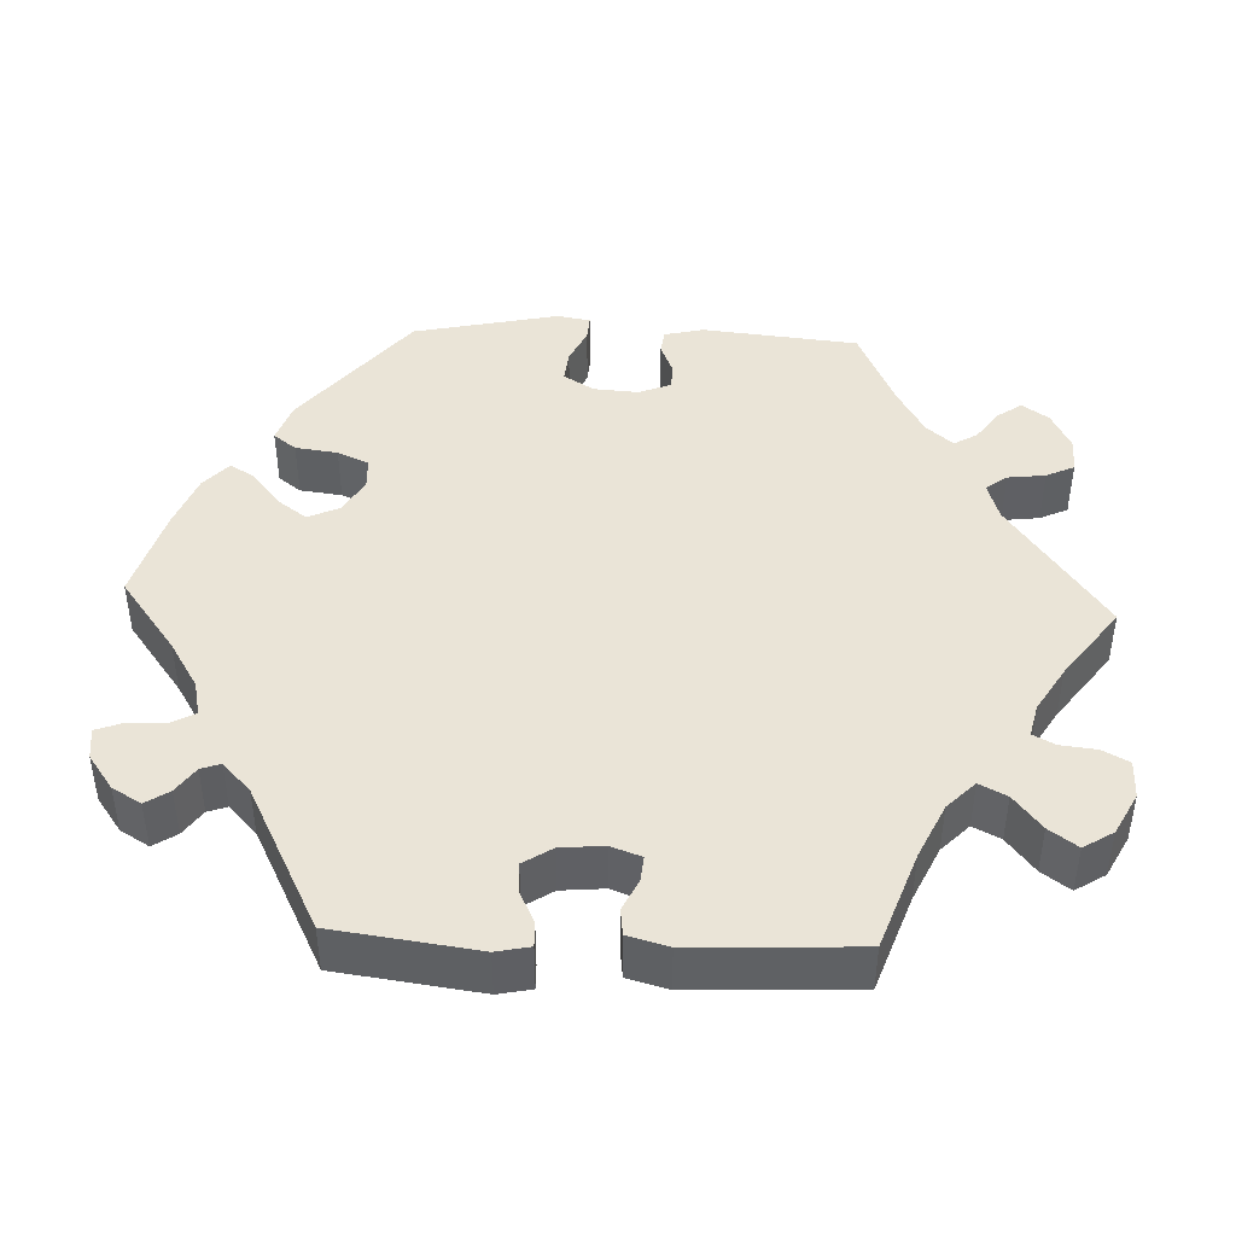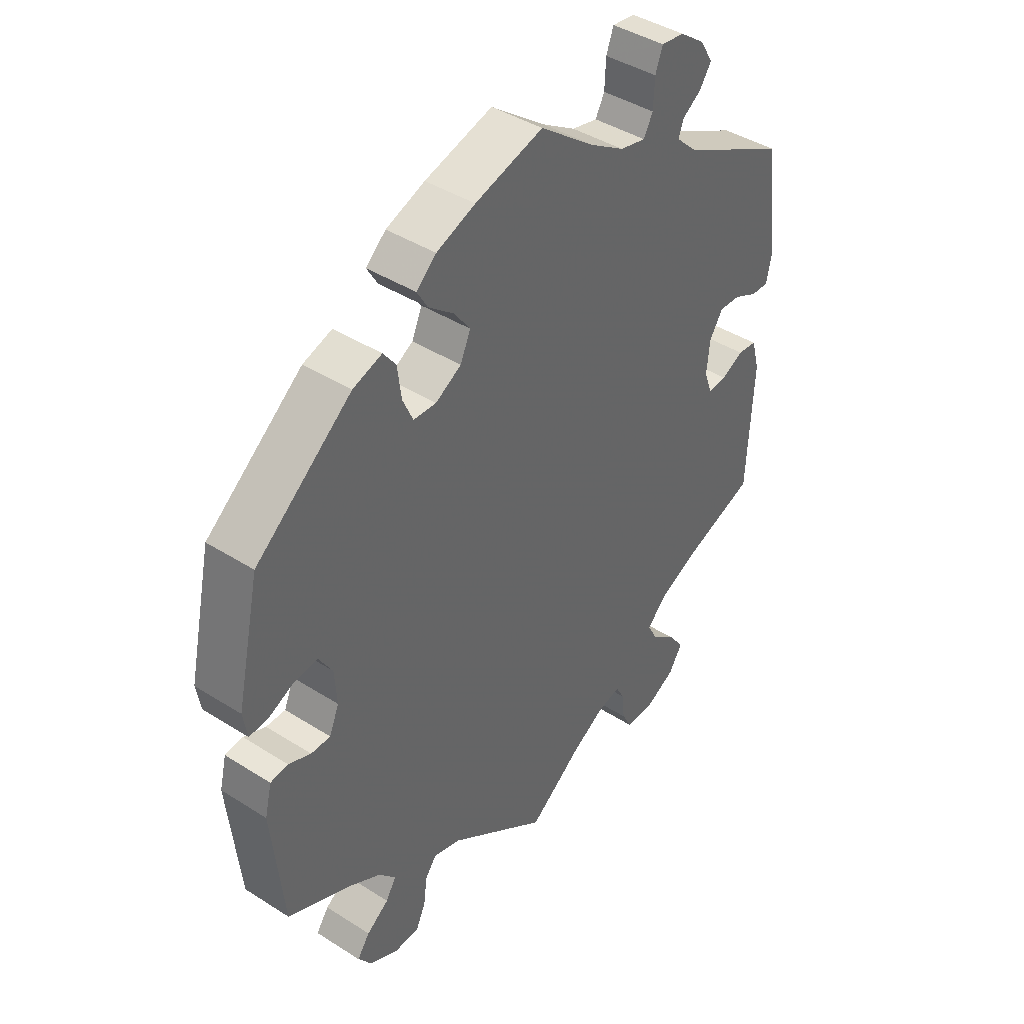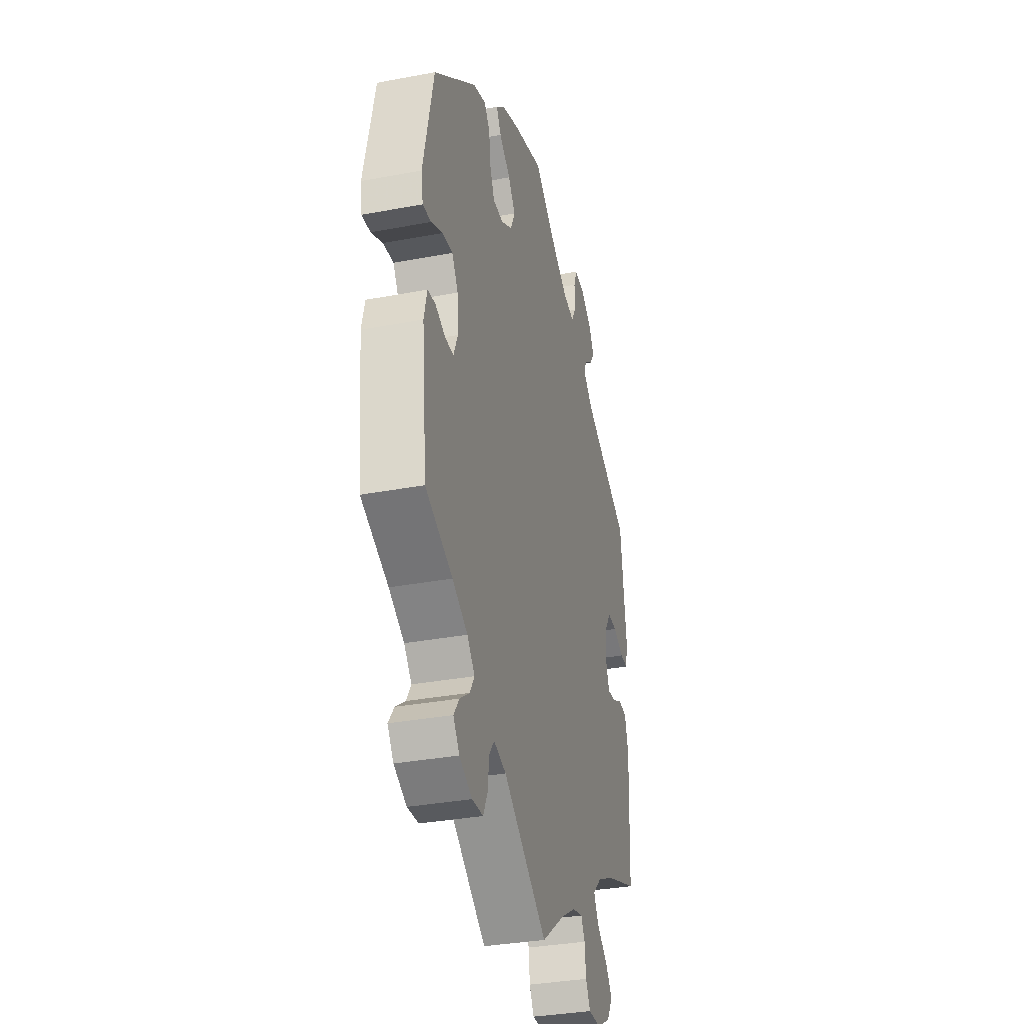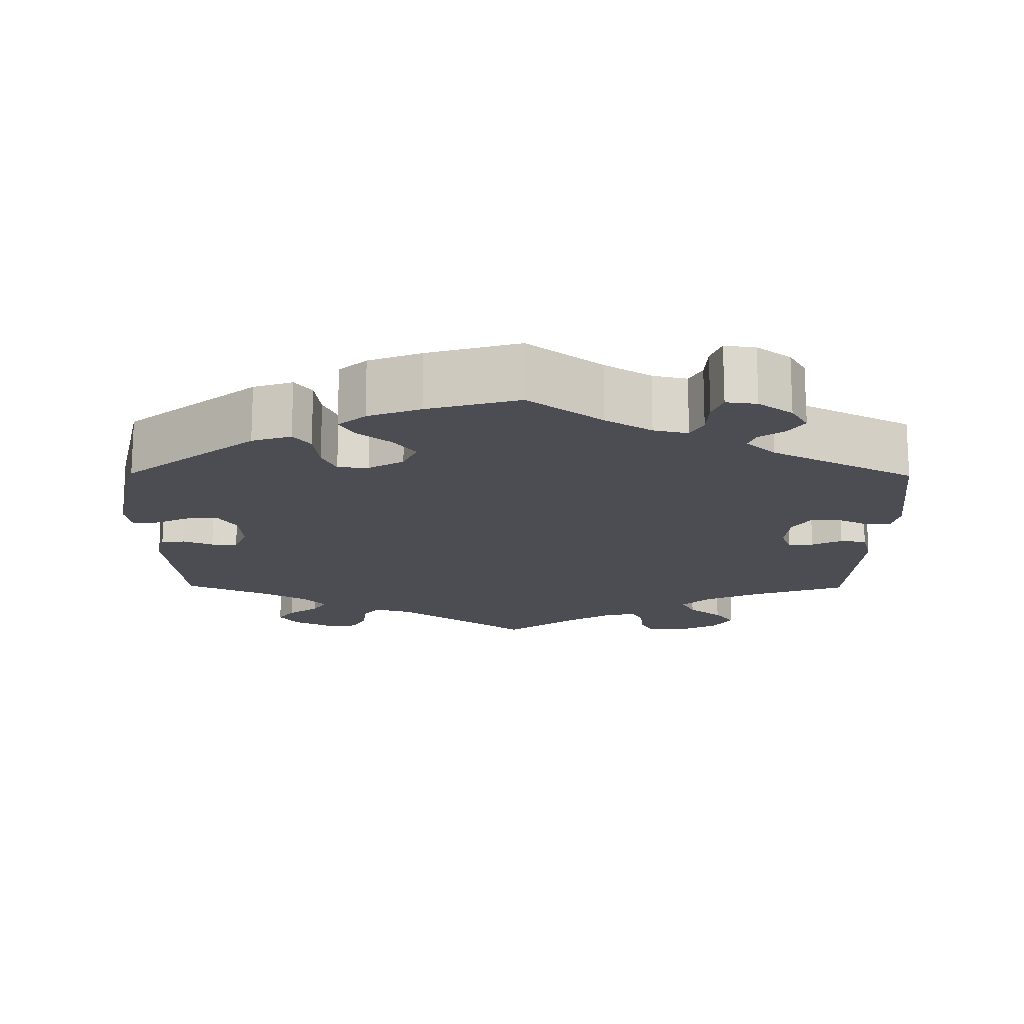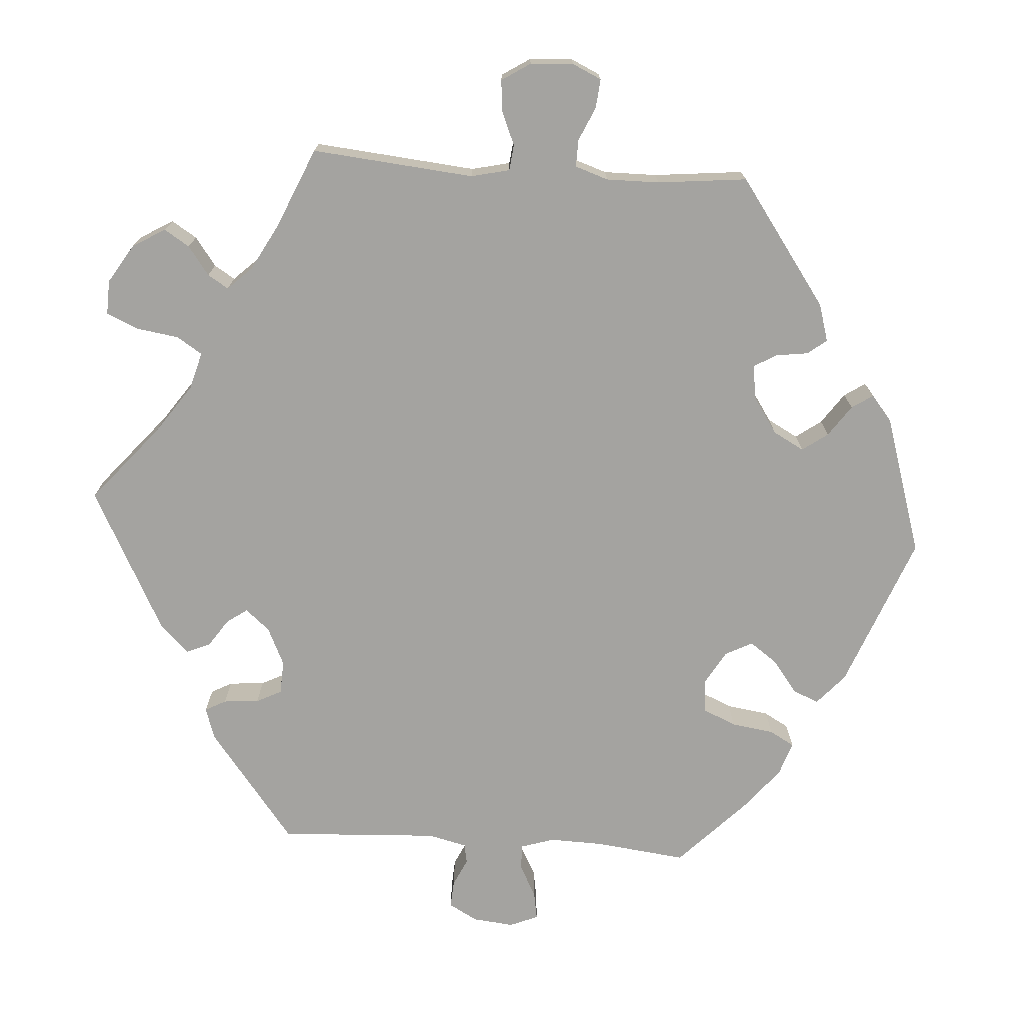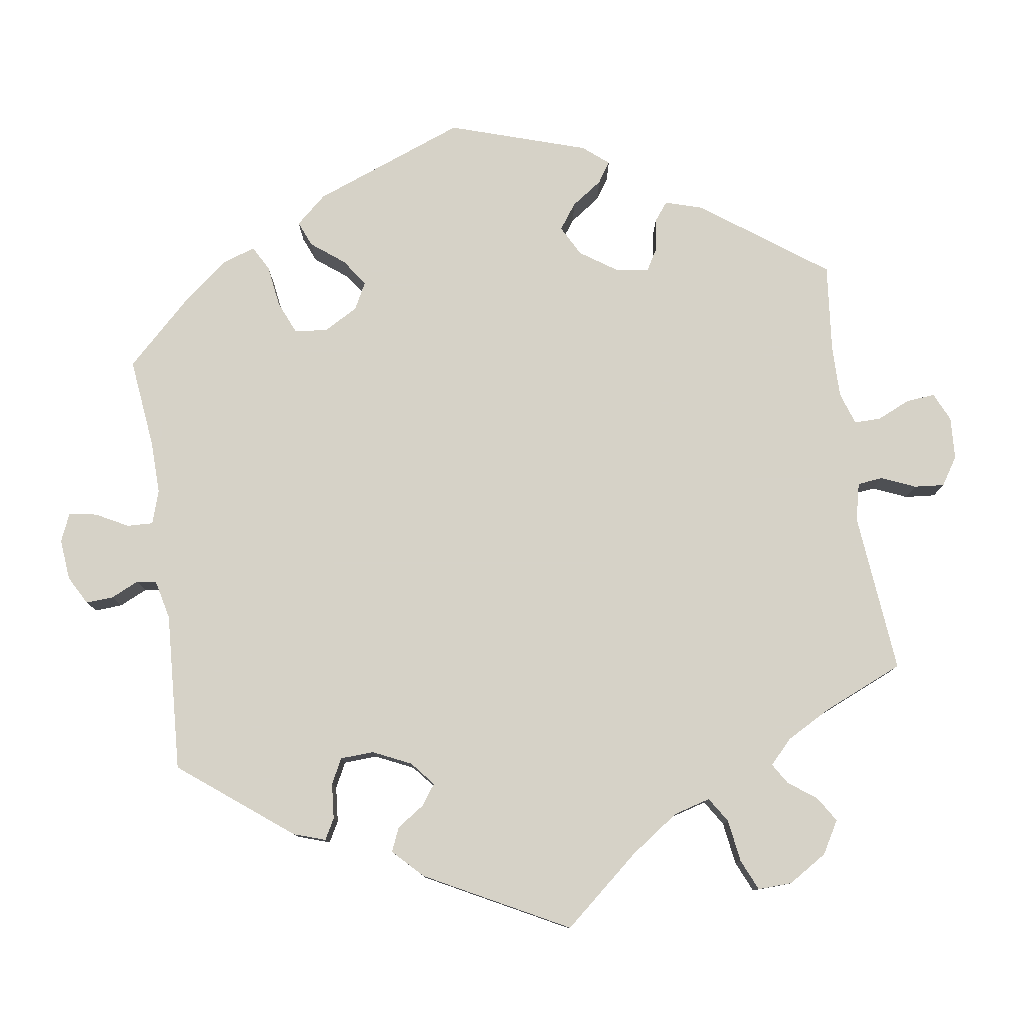
<metadata>
{"format":"obj","ext":"obj","renderer":"f3d","projection":"perspective","resolution":1024,"background":"white","views":[{"elev":43.9,"azim":92.5,"up":"+Y"},{"elev":42.0,"azim":-52.6,"up":"+Z"},{"elev":-33.6,"azim":-75.5,"up":"+Z"},{"elev":-16.4,"azim":-0.6,"up":"+Y"},{"elev":-73.0,"azim":-153.8,"up":"+Y"},{"elev":78.5,"azim":111.9,"up":"+Y"}]}
</metadata>
<code>
v 0.524 0.07 0.106
v 0.515 0.07 0.063
v 0.484 0.07 0.064
v 0.442 0.07 0.084
v 0.405 0.07 0.086
v 0.381 0.07 0.049
v 0.376 0.07 -0.006
v 0.39 0.07 -0.045
v 0.423 0.07 -0.042
v 0.462 0.07 -0.023
v 0.496 0.07 -0.027
v 0.51 0.07 -0.079
v 0.5 0.07 -0.289
v 0.376 0.07 -0.333
v 0.305 0.07 -0.366
v 0.269 0.07 -0.401
v 0.287 0.07 -0.436
v 0.331 0.07 -0.471
v 0.357 0.07 -0.507
v 0.333 0.07 -0.545
v 0.28 0.07 -0.573
v 0.231 0.07 -0.573
v 0.213 0.07 -0.539
v 0.208 0.07 -0.493
v 0.193 0.07 -0.465
v 0.151 0.07 -0.475
v 0.093 0.07 -0.51
v 0.001 0.07 -0.578
v -0.172 0.07 -0.455
v -0.221 0.07 -0.44
v -0.241 0.07 -0.467
v -0.247 0.07 -0.515
v -0.264 0.07 -0.551
v -0.308 0.07 -0.553
v -0.358 0.07 -0.528
v -0.382 0.07 -0.494
v -0.36 0.07 -0.463
v -0.321 0.07 -0.435
v -0.303 0.07 -0.405
v -0.333 0.07 -0.371
v -0.393 0.07 -0.337
v -0.5 0.07 -0.289
v -0.52 0.07 -0.089
v -0.508 0.07 -0.039
v -0.477 0.07 -0.035
v -0.438 0.07 -0.051
v -0.404 0.07 -0.051
v -0.387 0.07 -0.01
v -0.391 0.07 0.048
v -0.415 0.07 0.087
v -0.456 0.07 0.083
v -0.501 0.07 0.062
v -0.534 0.07 0.06
v -0.541 0.07 0.103
v -0.5 0.07 0.289
v -0.332 0.07 0.424
v -0.281 0.07 0.441
v -0.259 0.07 0.412
v -0.252 0.07 0.358
v -0.234 0.07 0.318
v -0.194 0.07 0.316
v -0.149 0.07 0.342
v -0.131 0.07 0.382
v -0.159 0.07 0.42
v -0.203 0.07 0.455
v -0.222 0.07 0.487
v -0.187 0.07 0.518
v -0.119 0.07 0.544
v 0 0.07 0.578
v 0.096 0.07 0.506
v 0.156 0.07 0.469
v 0.201 0.07 0.459
v 0.217 0.07 0.489
v 0.219 0.07 0.537
v 0.232 0.07 0.572
v 0.272 0.07 0.567
v 0.316 0.07 0.535
v 0.338 0.07 0.498
v 0.318 0.07 0.468
v 0.285 0.07 0.445
v 0.276 0.07 0.42
v 0.314 0.07 0.384
v 0.5 0.07 0.289
v 0.524 0 0.106
v 0.515 0 0.063
v 0.484 0 0.064
v 0.442 0 0.084
v 0.405 0 0.086
v 0.381 0 0.049
v 0.376 0 -0.006
v 0.39 0 -0.045
v 0.423 0 -0.042
v 0.462 0 -0.023
v 0.496 0 -0.027
v 0.51 0 -0.079
v 0.5 0 -0.289
v 0.376 0 -0.333
v 0.305 0 -0.366
v 0.269 0 -0.401
v 0.287 0 -0.436
v 0.331 0 -0.471
v 0.357 0 -0.507
v 0.333 0 -0.545
v 0.28 0 -0.573
v 0.231 0 -0.573
v 0.213 0 -0.539
v 0.208 0 -0.493
v 0.193 0 -0.465
v 0.151 0 -0.475
v 0.093 0 -0.51
v 0.001 0 -0.578
v -0.172 0 -0.455
v -0.221 0 -0.44
v -0.241 0 -0.467
v -0.247 0 -0.515
v -0.264 0 -0.551
v -0.308 0 -0.553
v -0.358 0 -0.528
v -0.382 0 -0.494
v -0.36 0 -0.463
v -0.321 0 -0.435
v -0.303 0 -0.405
v -0.333 0 -0.371
v -0.393 0 -0.337
v -0.5 0 -0.289
v -0.52 0 -0.089
v -0.508 0 -0.039
v -0.477 0 -0.035
v -0.438 0 -0.051
v -0.404 0 -0.051
v -0.387 0 -0.01
v -0.391 0 0.048
v -0.415 0 0.087
v -0.456 0 0.083
v -0.501 0 0.062
v -0.534 0 0.06
v -0.541 0 0.103
v -0.5 0 0.289
v -0.332 0 0.424
v -0.281 0 0.441
v -0.259 0 0.412
v -0.252 0 0.358
v -0.234 0 0.318
v -0.194 0 0.316
v -0.149 0 0.342
v -0.131 0 0.382
v -0.159 0 0.42
v -0.203 0 0.455
v -0.222 0 0.487
v -0.187 0 0.518
v -0.119 0 0.544
v 0 0 0.578
v 0.096 0 0.506
v 0.156 0 0.469
v 0.201 0 0.459
v 0.217 0 0.489
v 0.219 0 0.537
v 0.232 0 0.572
v 0.272 0 0.567
v 0.316 0 0.535
v 0.338 0 0.498
v 0.318 0 0.468
v 0.285 0 0.445
v 0.276 0 0.42
v 0.314 0 0.384
v 0.5 0 0.289
f 82 83 1 2
f 81 82 2 3
f 77 78 79 80
f 77 80 81
f 76 77 81
f 73 74 75 76
f 72 73 76 81
f 71 72 81 3
f 67 68 69 70
f 64 65 66 67
f 63 64 67 70
f 62 63 70 71
f 56 57 58 59
f 56 59 60
f 55 56 60
f 54 55 60 61
f 51 52 53 54
f 50 51 54 61
f 43 44 45 46
f 41 42 43 46
f 40 41 46 47
f 39 40 47 48
f 35 36 37 38
f 35 38 39
f 34 35 39
f 31 32 33 34
f 30 31 34 39
f 29 30 39 48
f 27 28 29 48
f 21 22 23 24
f 21 24 25
f 20 21 25
f 17 18 19 20
f 16 17 20 25
f 15 16 25 26
f 11 12 13 14
f 9 10 11 14
f 8 9 14 15
f 7 8 15 26
f 71 3 4
f 71 4 5
f 62 71 5 6
f 49 50 61 62
f 27 48 49 62
f 26 27 62
f 6 7 26 62
f 85 84 166 165
f 86 85 165 164
f 163 162 161 160
f 164 163 160
f 164 160 159
f 159 158 157 156
f 164 159 156 155
f 86 164 155 154
f 153 152 151 150
f 150 149 148 147
f 153 150 147 146
f 154 153 146 145
f 142 141 140 139
f 143 142 139
f 143 139 138
f 144 143 138 137
f 137 136 135 134
f 144 137 134 133
f 129 128 127 126
f 129 126 125 124
f 130 129 124 123
f 131 130 123 122
f 121 120 119 118
f 122 121 118
f 122 118 117
f 117 116 115 114
f 122 117 114 113
f 131 122 113 112
f 131 112 111 110
f 107 106 105 104
f 108 107 104
f 108 104 103
f 103 102 101 100
f 108 103 100 99
f 109 108 99 98
f 97 96 95 94
f 97 94 93 92
f 98 97 92 91
f 109 98 91 90
f 87 86 154
f 88 87 154
f 89 88 154 145
f 145 144 133 132
f 145 132 131 110
f 145 110 109
f 145 109 90 89
f 1 84 85 2
f 2 85 86 3
f 3 86 87 4
f 4 87 88 5
f 5 88 89 6
f 6 89 90 7
f 7 90 91 8
f 8 91 92 9
f 9 92 93 10
f 10 93 94 11
f 11 94 95 12
f 12 95 96 13
f 13 96 97 14
f 14 97 98 15
f 15 98 99 16
f 16 99 100 17
f 17 100 101 18
f 18 101 102 19
f 19 102 103 20
f 20 103 104 21
f 21 104 105 22
f 22 105 106 23
f 23 106 107 24
f 24 107 108 25
f 25 108 109 26
f 26 109 110 27
f 27 110 111 28
f 28 111 112 29
f 29 112 113 30
f 30 113 114 31
f 31 114 115 32
f 32 115 116 33
f 33 116 117 34
f 34 117 118 35
f 35 118 119 36
f 36 119 120 37
f 37 120 121 38
f 38 121 122 39
f 39 122 123 40
f 40 123 124 41
f 41 124 125 42
f 42 125 126 43
f 43 126 127 44
f 44 127 128 45
f 45 128 129 46
f 46 129 130 47
f 47 130 131 48
f 48 131 132 49
f 49 132 133 50
f 50 133 134 51
f 51 134 135 52
f 52 135 136 53
f 53 136 137 54
f 54 137 138 55
f 55 138 139 56
f 56 139 140 57
f 57 140 141 58
f 58 141 142 59
f 59 142 143 60
f 60 143 144 61
f 61 144 145 62
f 62 145 146 63
f 63 146 147 64
f 64 147 148 65
f 65 148 149 66
f 66 149 150 67
f 67 150 151 68
f 68 151 152 69
f 69 152 153 70
f 70 153 154 71
f 71 154 155 72
f 72 155 156 73
f 73 156 157 74
f 74 157 158 75
f 75 158 159 76
f 76 159 160 77
f 77 160 161 78
f 78 161 162 79
f 79 162 163 80
f 80 163 164 81
f 81 164 165 82
f 82 165 166 83
f 83 166 84 1

</code>
